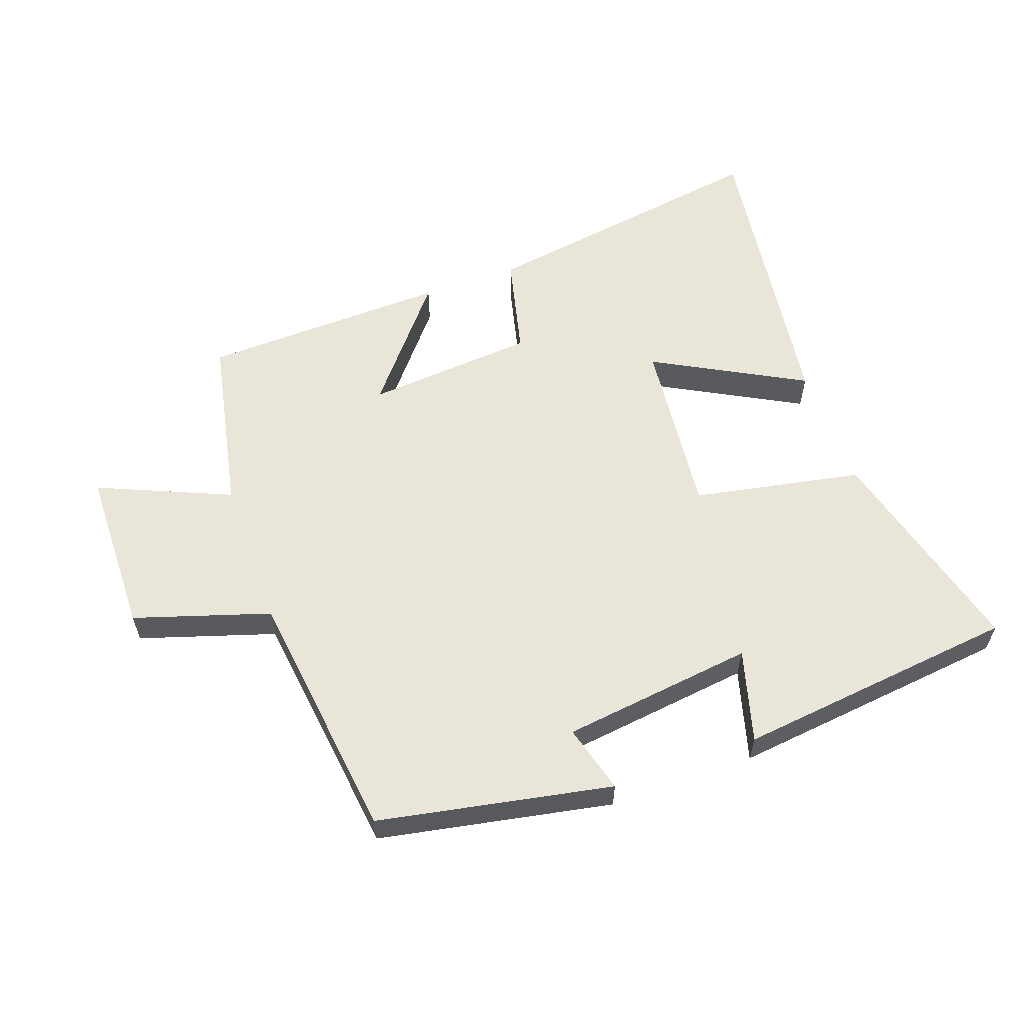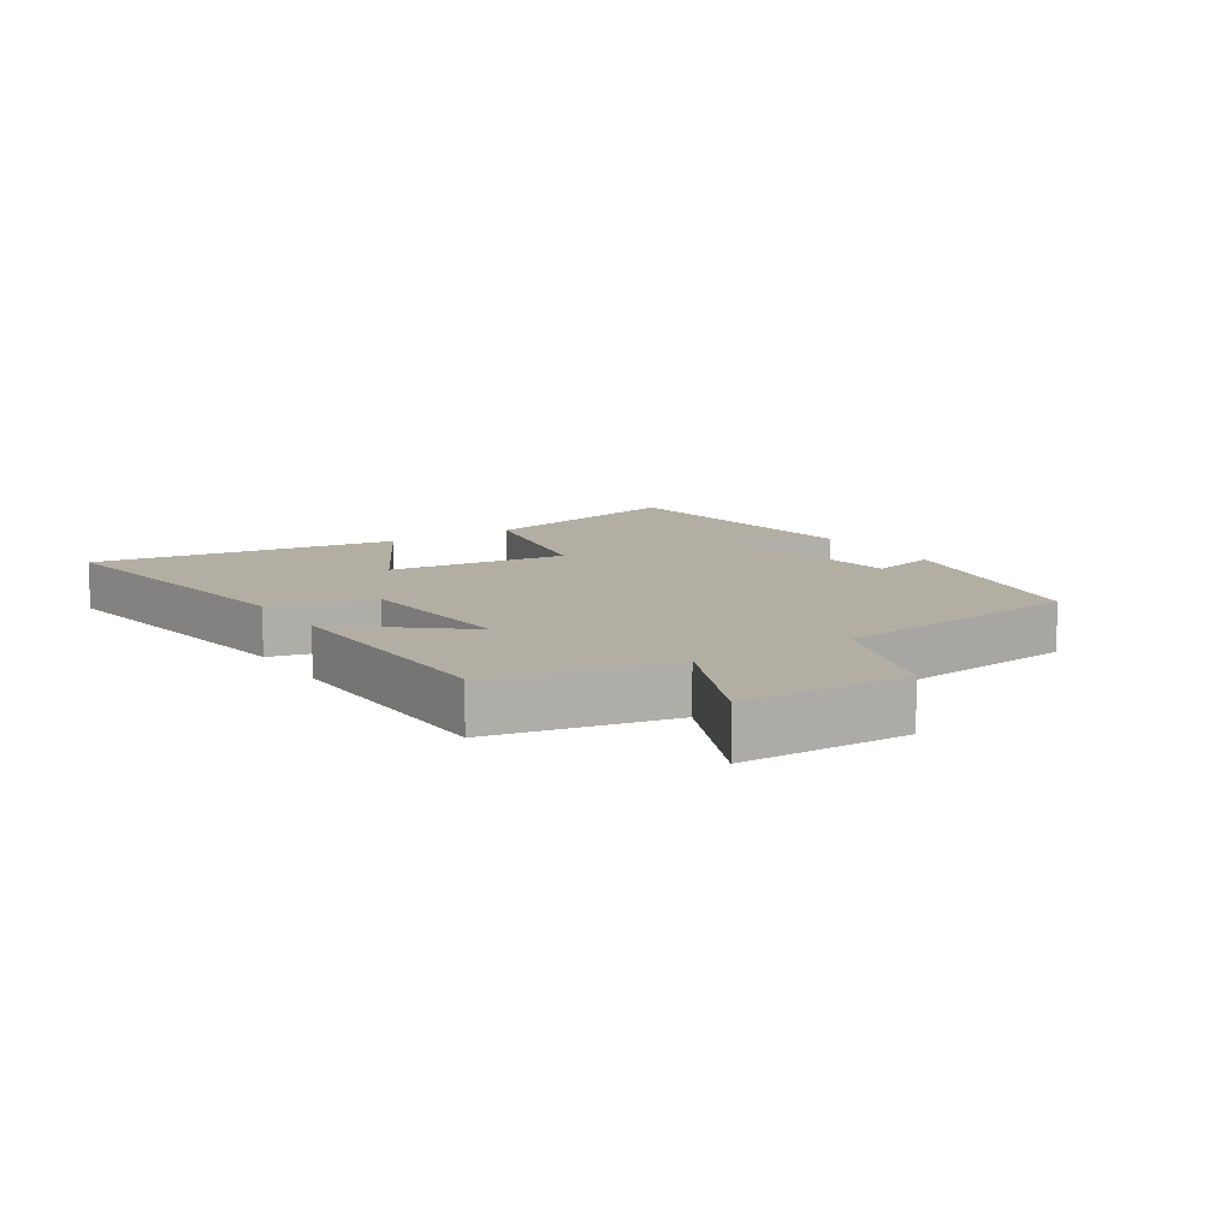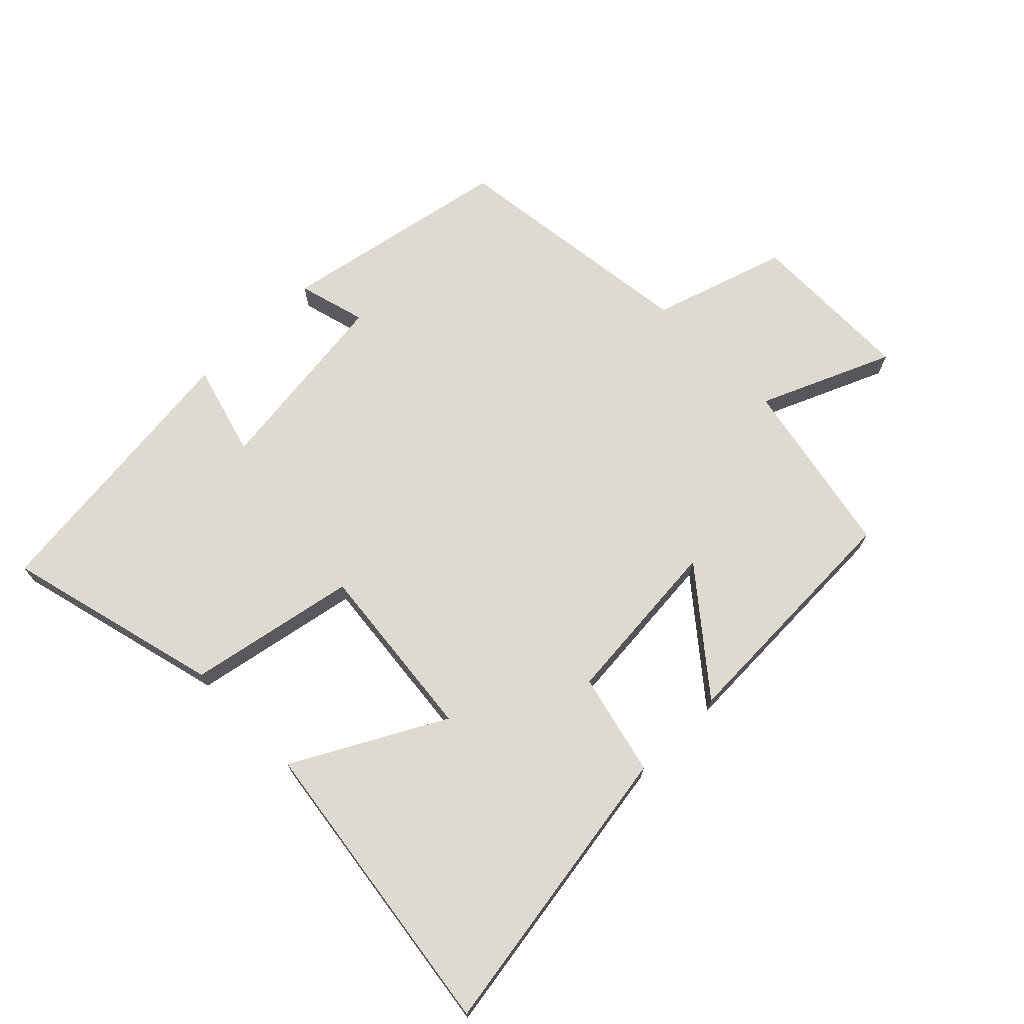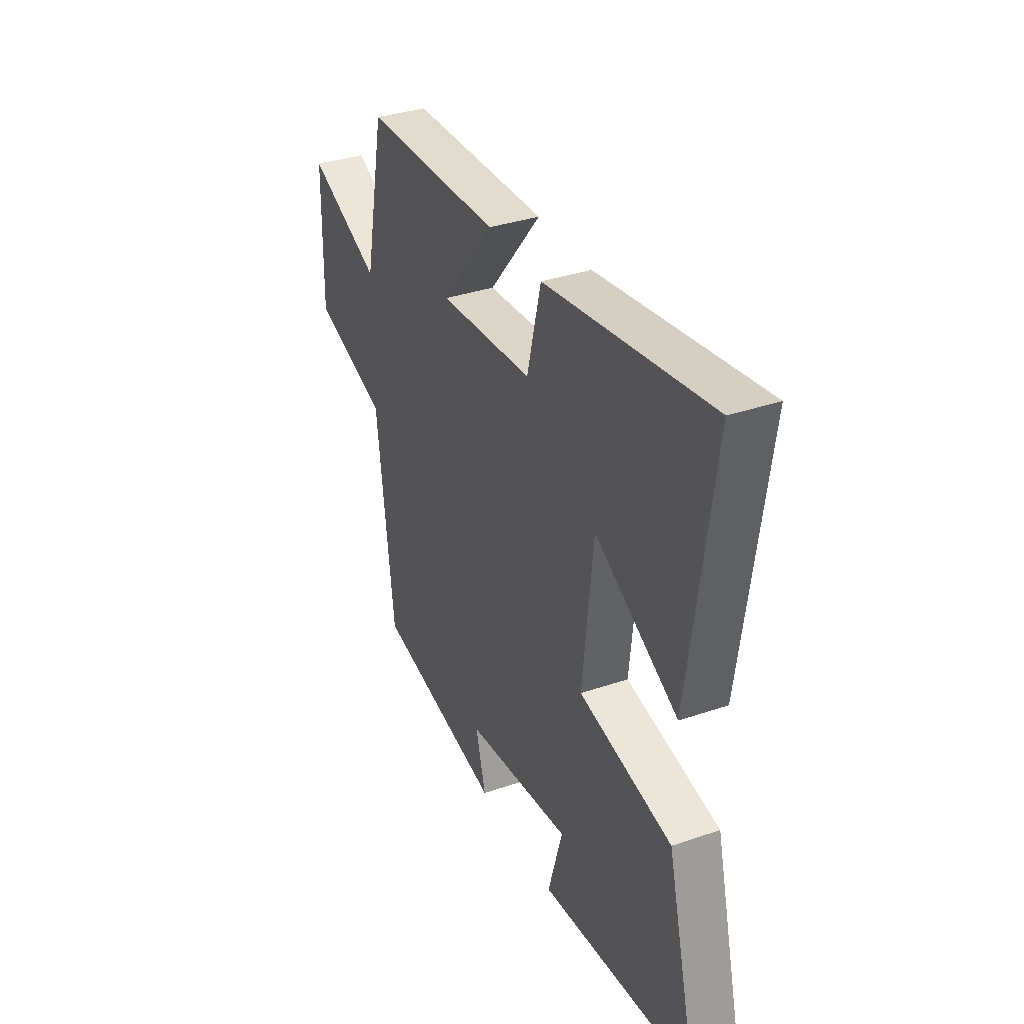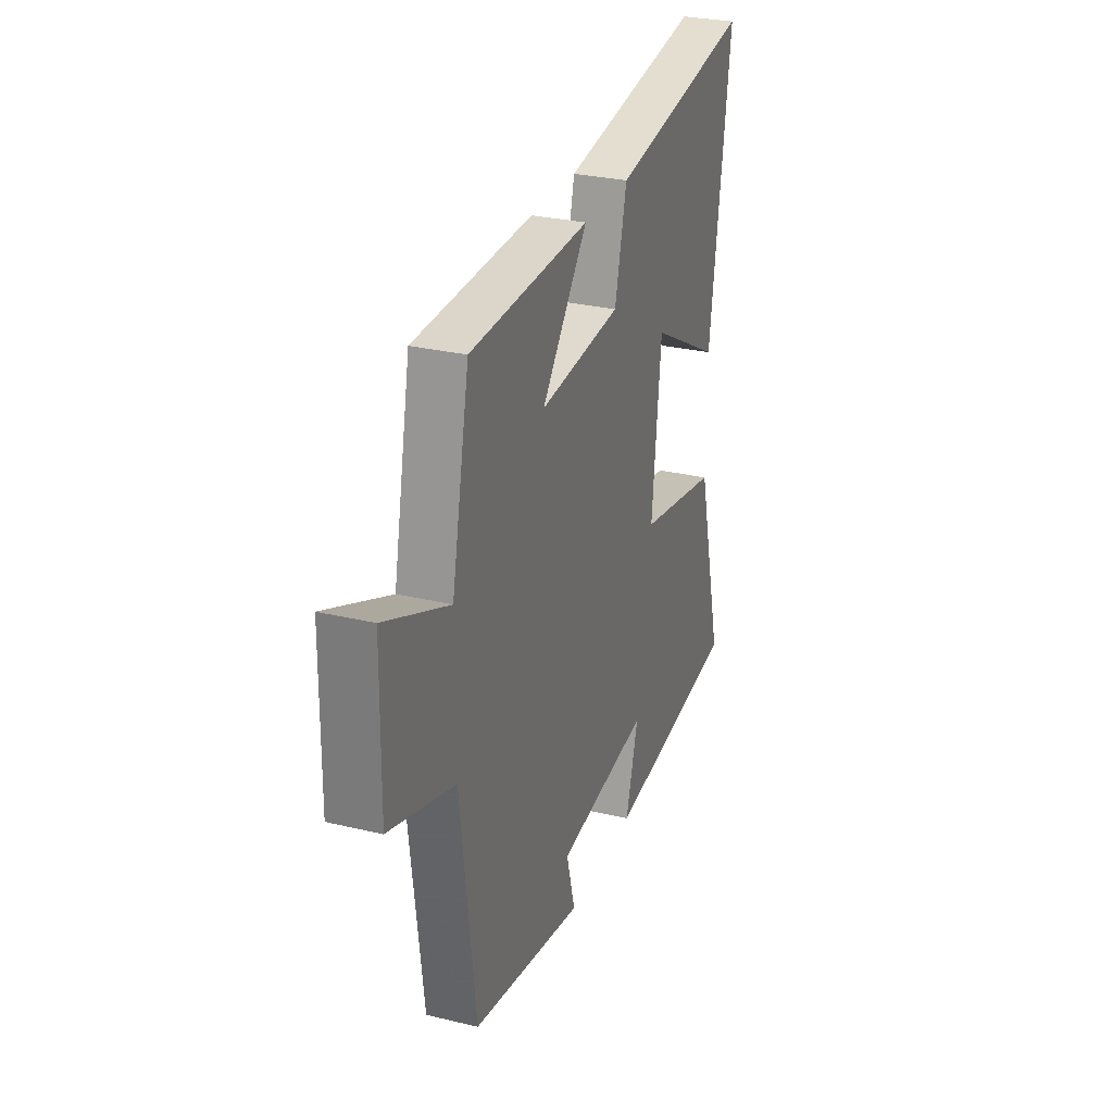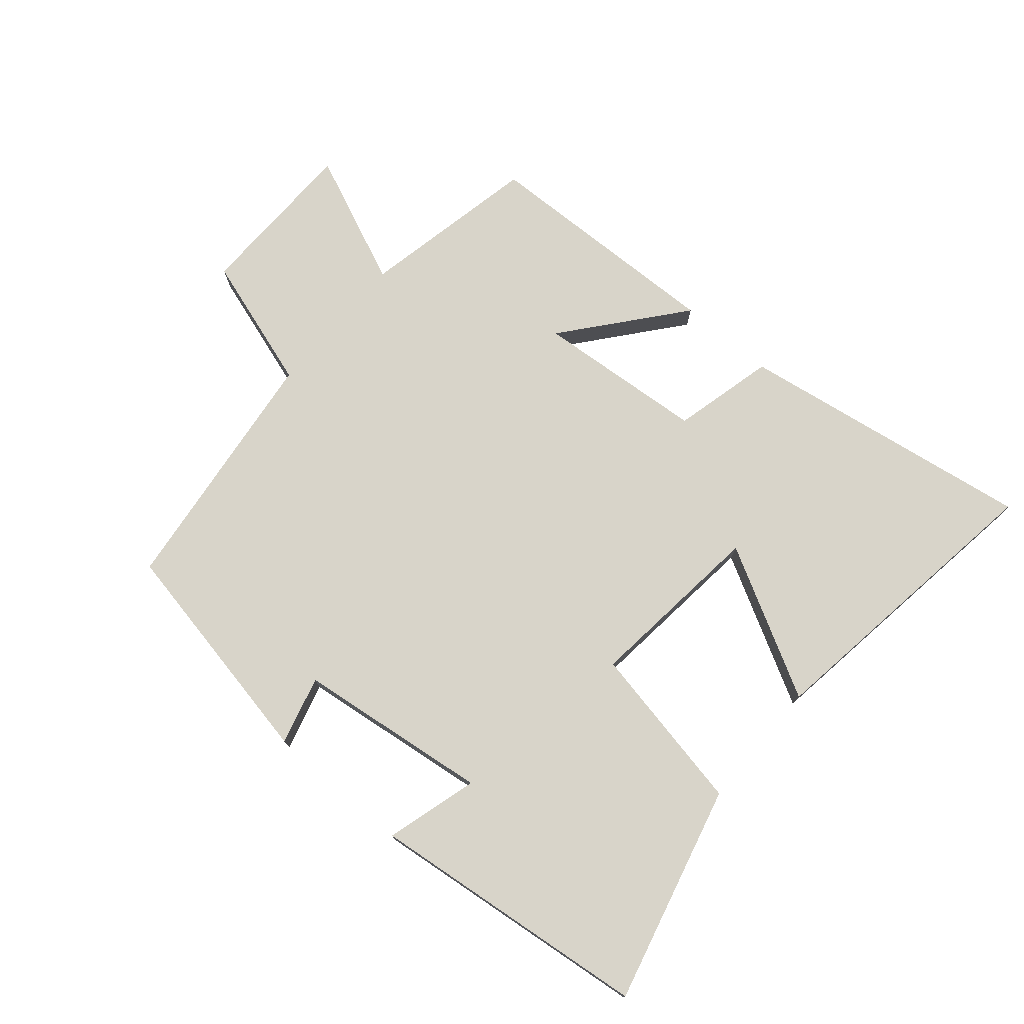
<metadata>
{"format":"obj","ext":"obj","renderer":"f3d","projection":"perspective","resolution":1024,"background":"white","views":[{"elev":58.4,"azim":160.3,"up":"+Y"},{"elev":11.0,"azim":57.5,"up":"+Y"},{"elev":70.6,"azim":-44.7,"up":"+Y"},{"elev":35.0,"azim":-114.5,"up":"+Z"},{"elev":28.6,"azim":109.8,"up":"+Z"},{"elev":75.4,"azim":-139.5,"up":"+Y"}]}
</metadata>
<code>
v 0.451 0.07 -0.43
v 0.087 0.07 -0.5
v 0.116 0.07 -0.393
v -0.186 0.07 -0.355
v -0.145 0.07 -0.5
v -0.587 0.07 -0.45
v -0.5 0.07 -0.109
v -0.236 0.07 -0.058
v -0.266 0.07 0.224
v -0.5 0.07 0.097
v -0.567 0.07 0.574
v -0.101 0.07 0.5
v -0.062 0.07 0.34
v 0.204 0.07 0.318
v 0.055 0.07 0.5
v 0.443 0.07 0.488
v 0.5 0.07 0.207
v 0.707 0.07 0.296
v 0.711 0.07 0.034
v 0.5 0.07 -0.033
v 0.451 0 -0.43
v 0.087 0 -0.5
v 0.116 0 -0.393
v -0.186 0 -0.355
v -0.145 0 -0.5
v -0.587 0 -0.45
v -0.5 0 -0.109
v -0.236 0 -0.058
v -0.266 0 0.224
v -0.5 0 0.097
v -0.567 0 0.574
v -0.101 0 0.5
v -0.062 0 0.34
v 0.204 0 0.318
v 0.055 0 0.5
v 0.443 0 0.488
v 0.5 0 0.207
v 0.707 0 0.296
v 0.711 0 0.034
v 0.5 0 -0.033
f 17 18 19 20
f 16 17 20
f 15 16 20
f 14 15 20
f 13 14 20 1
f 11 12 13
f 10 11 13
f 9 10 13
f 8 9 13 1
f 4 5 6 7
f 7 8 1
f 4 7 1
f 3 4 1
f 1 2 3
f 40 39 38 37
f 40 37 36
f 40 36 35
f 40 35 34
f 21 40 34 33
f 33 32 31
f 33 31 30
f 33 30 29
f 21 33 29 28
f 27 26 25 24
f 21 28 27
f 21 27 24
f 21 24 23
f 23 22 21
f 1 21 22 2
f 2 22 23 3
f 3 23 24 4
f 4 24 25 5
f 5 25 26 6
f 6 26 27 7
f 7 27 28 8
f 8 28 29 9
f 9 29 30 10
f 10 30 31 11
f 11 31 32 12
f 12 32 33 13
f 13 33 34 14
f 14 34 35 15
f 15 35 36 16
f 16 36 37 17
f 17 37 38 18
f 18 38 39 19
f 19 39 40 20
f 20 40 21 1

</code>
